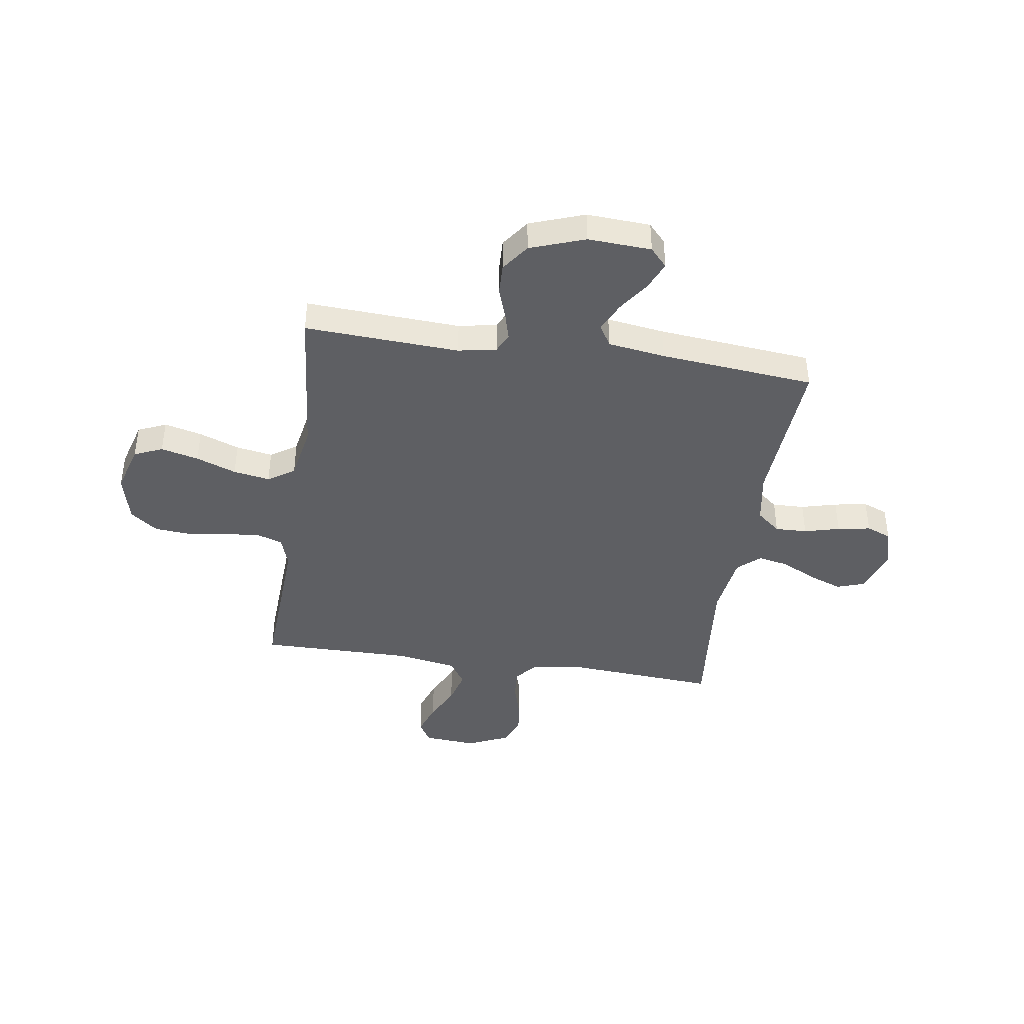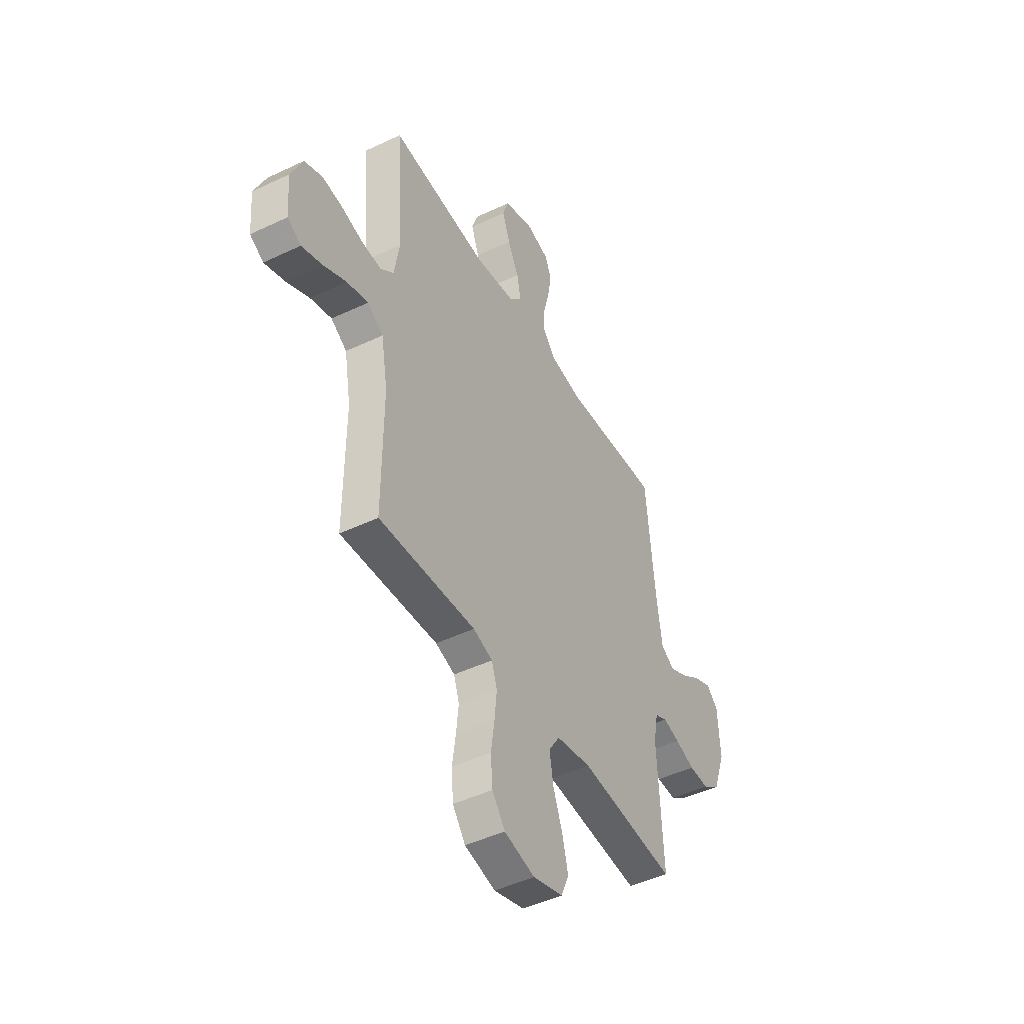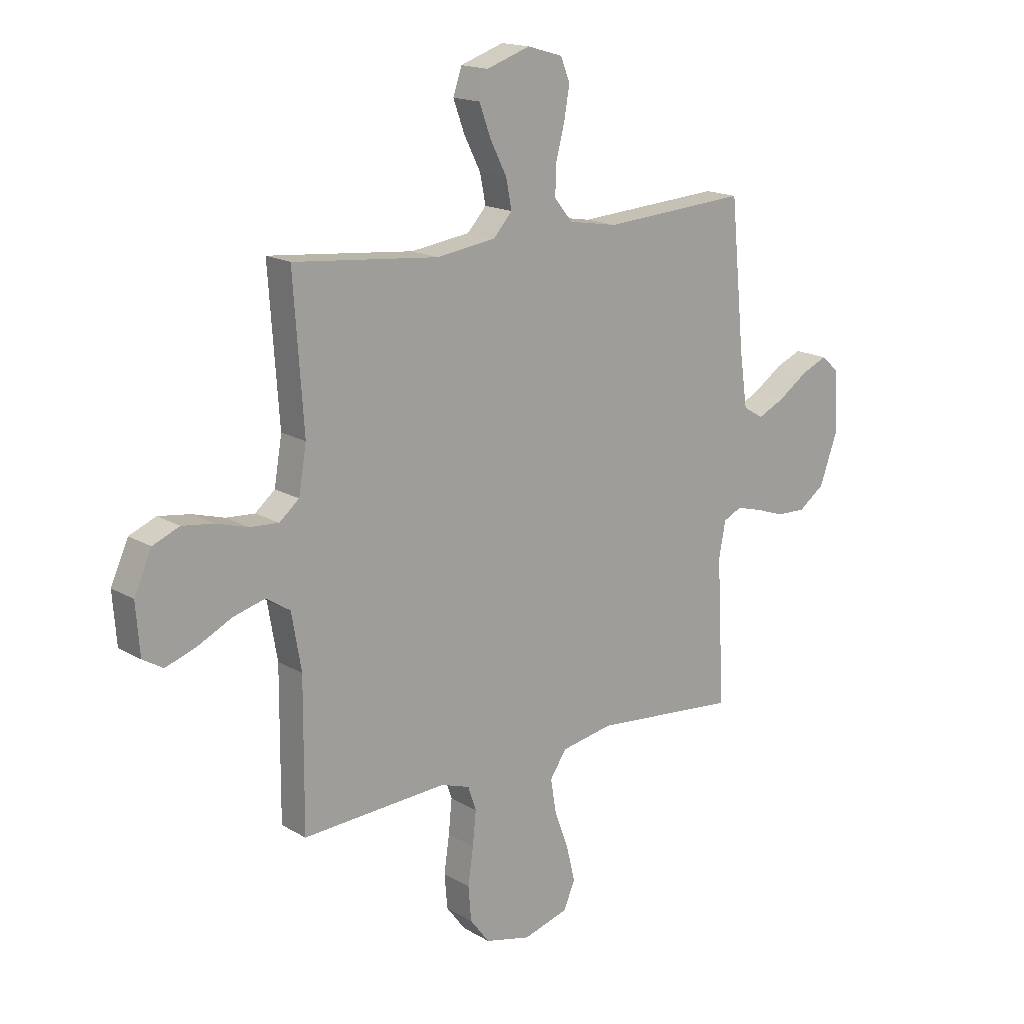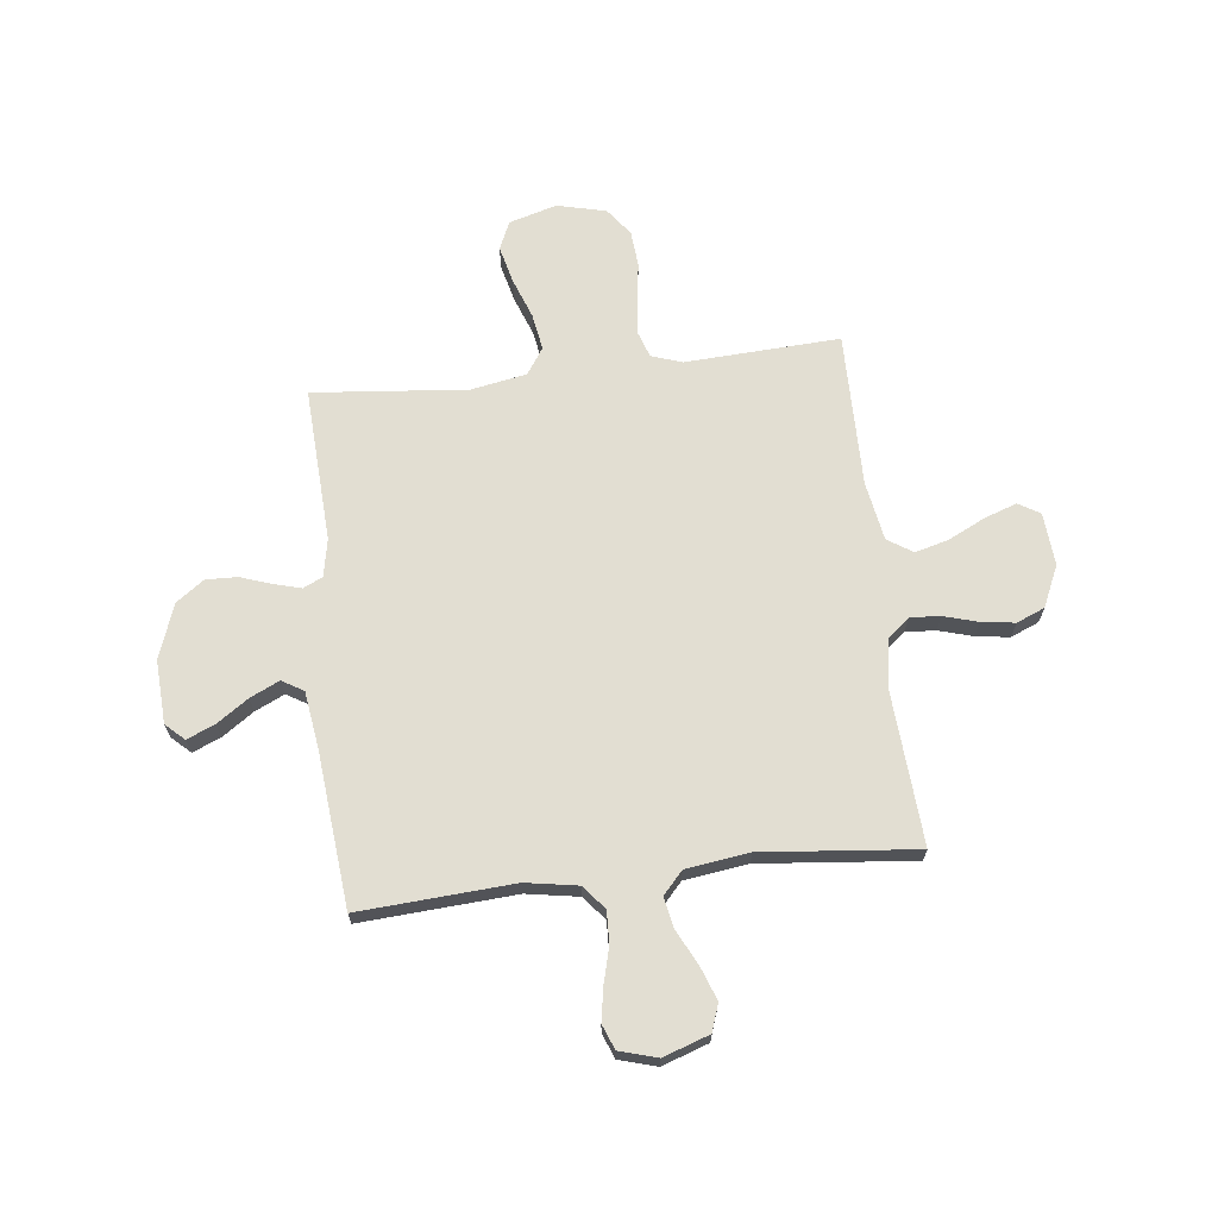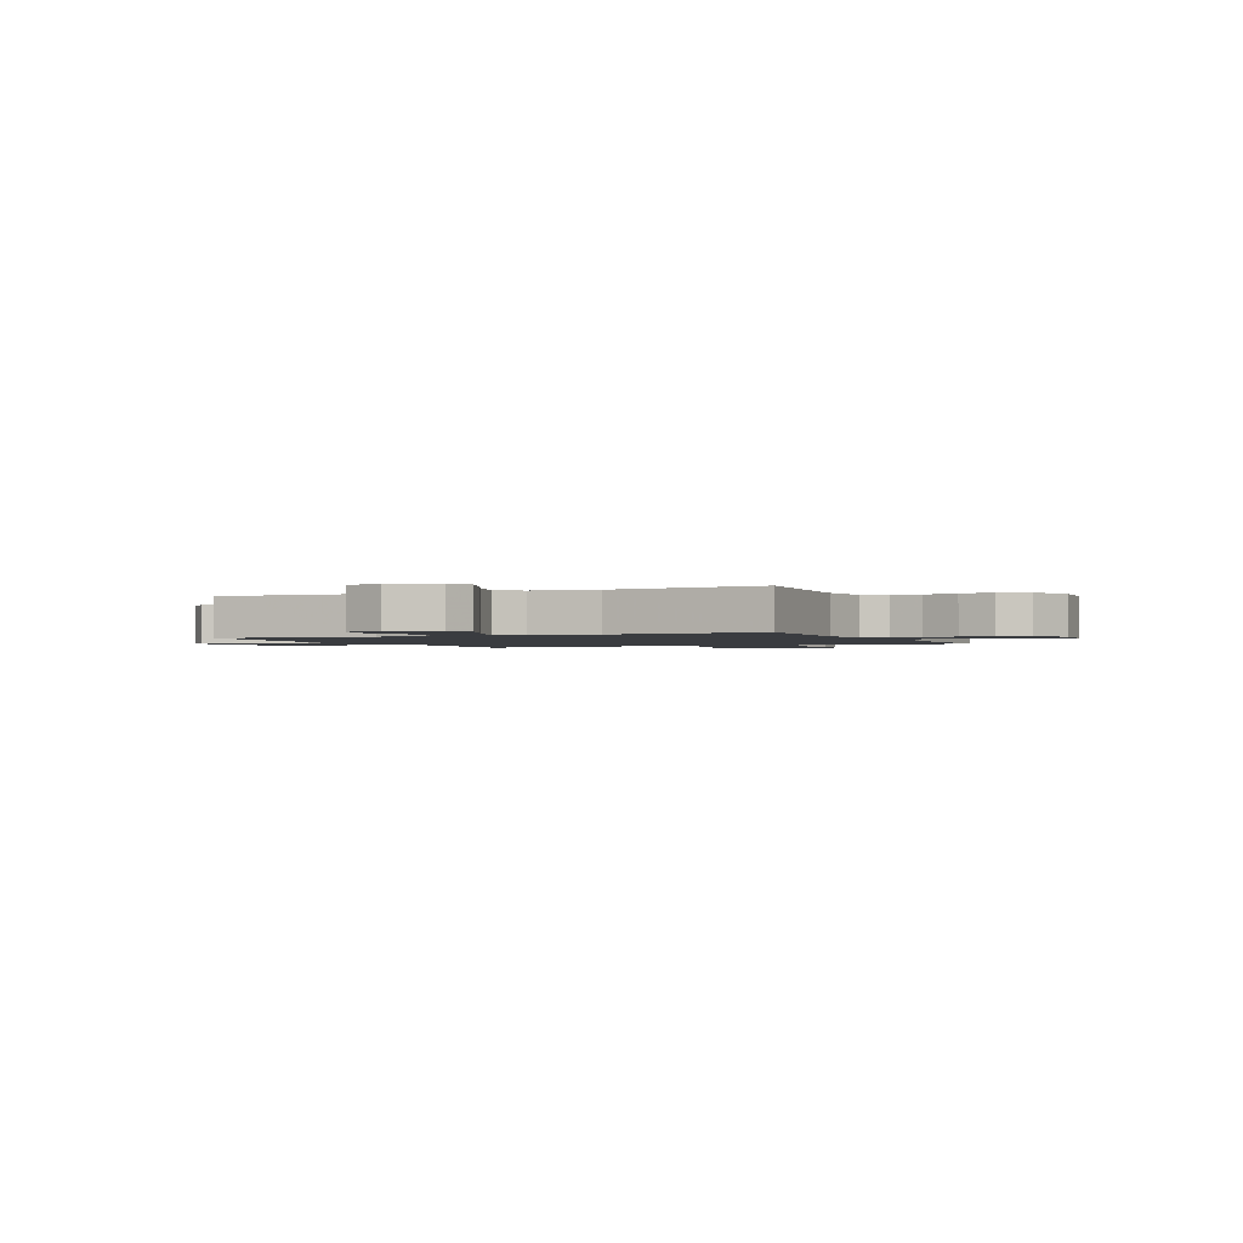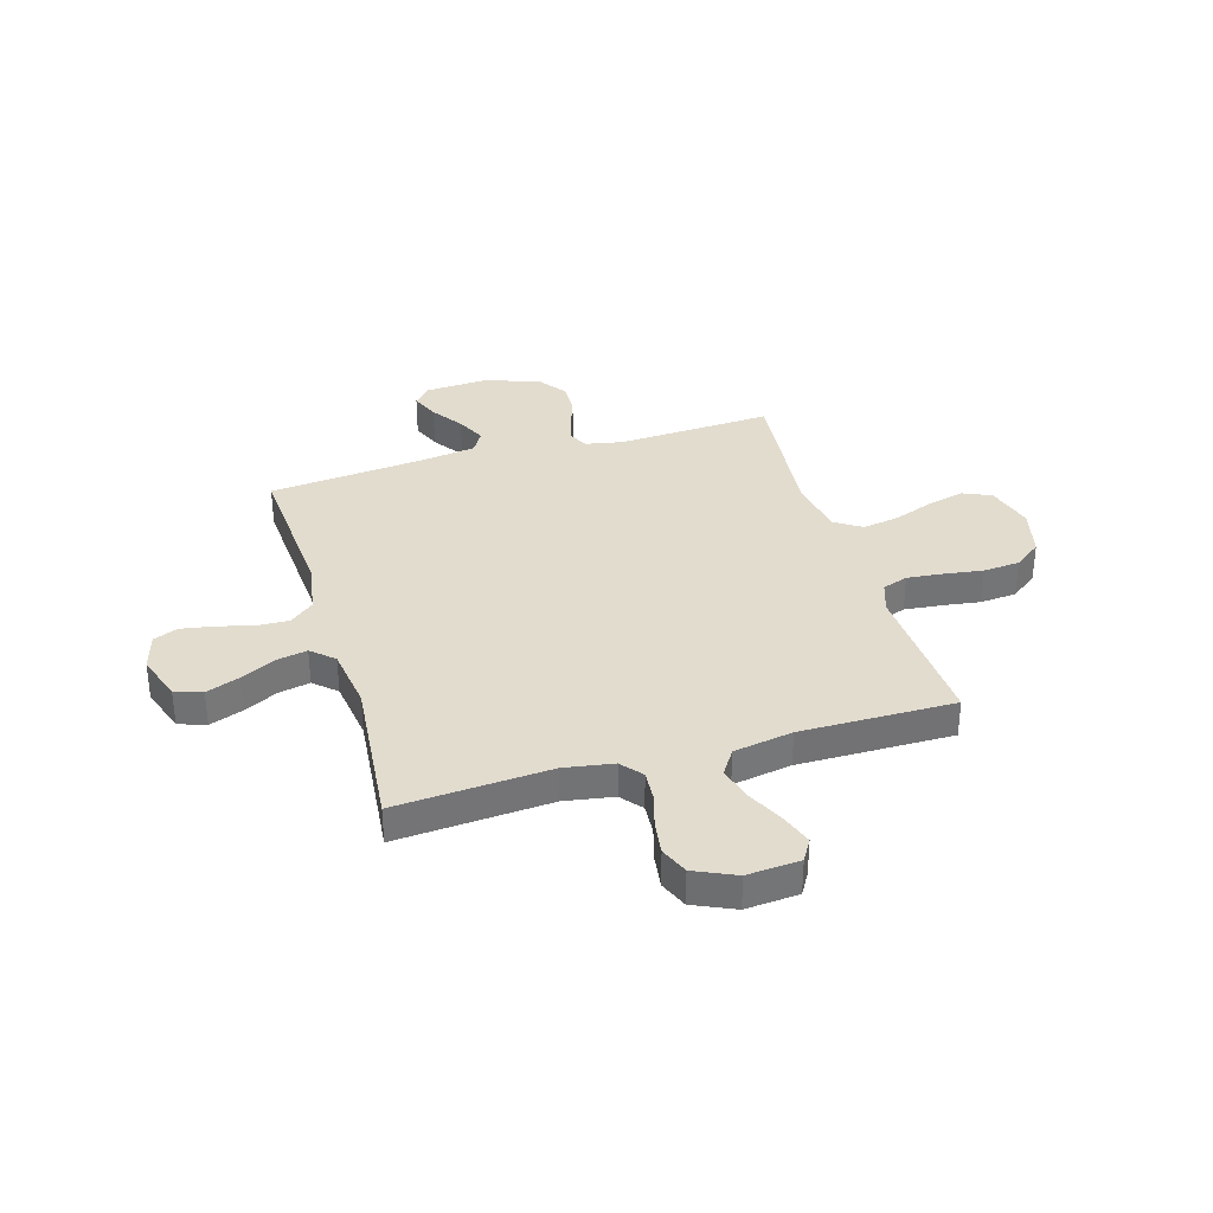
<metadata>
{"format":"obj","ext":"obj","renderer":"f3d","projection":"perspective","resolution":1024,"background":"white","views":[{"elev":-41.7,"azim":-98.5,"up":"+Y"},{"elev":-46.1,"azim":118.5,"up":"+Z"},{"elev":16.6,"azim":139.9,"up":"+Z"},{"elev":67.8,"azim":-6.5,"up":"+Y"},{"elev":-1.6,"azim":24.8,"up":"+Y"},{"elev":34.6,"azim":73.5,"up":"+Y"}]}
</metadata>
<code>
v -0.5 0.07 -0.5
v -0.484 0.07 -0.2
v -0.498 0.07 -0.126
v -0.536 0.07 -0.108
v -0.588 0.07 -0.122
v -0.649 0.07 -0.143
v -0.71 0.07 -0.145
v -0.764 0.07 -0.106
v -0.802 0.07 0
v -0.795 0.07 0.123
v -0.759 0.07 0.156
v -0.705 0.07 0.133
v -0.644 0.07 0.091
v -0.587 0.07 0.064
v -0.545 0.07 0.089
v -0.529 0.07 0.2
v -0.5 0.07 0.5
v -0.2 0.07 0.48
v -0.099 0.07 0.497
v -0.061 0.07 0.543
v -0.063 0.07 0.605
v -0.081 0.07 0.674
v -0.092 0.07 0.738
v -0.073 0.07 0.786
v 0 0.07 0.807
v 0.09 0.07 0.776
v 0.108 0.07 0.723
v 0.084 0.07 0.658
v 0.05 0.07 0.591
v 0.038 0.07 0.531
v 0.077 0.07 0.488
v 0.2 0.07 0.471
v 0.5 0.07 0.5
v 0.479 0.07 0.2
v 0.495 0.07 0.105
v 0.536 0.07 0.071
v 0.595 0.07 0.075
v 0.661 0.07 0.094
v 0.726 0.07 0.103
v 0.781 0.07 0.08
v 0.817 0.07 0
v 0.809 0.07 -0.103
v 0.767 0.07 -0.128
v 0.704 0.07 -0.106
v 0.633 0.07 -0.071
v 0.567 0.07 -0.053
v 0.518 0.07 -0.085
v 0.498 0.07 -0.2
v 0.5 0.07 -0.5
v 0.2 0.07 -0.484
v 0.14 0.07 -0.504
v 0.123 0.07 -0.554
v 0.13 0.07 -0.624
v 0.141 0.07 -0.7
v 0.135 0.07 -0.771
v 0.095 0.07 -0.824
v 0 0.07 -0.847
v -0.093 0.07 -0.82
v -0.117 0.07 -0.765
v -0.099 0.07 -0.692
v -0.07 0.07 -0.614
v -0.058 0.07 -0.543
v -0.092 0.07 -0.492
v -0.2 0.07 -0.472
v -0.5 0 -0.5
v -0.484 0 -0.2
v -0.498 0 -0.126
v -0.536 0 -0.108
v -0.588 0 -0.122
v -0.649 0 -0.143
v -0.71 0 -0.145
v -0.764 0 -0.106
v -0.802 0 0
v -0.795 0 0.123
v -0.759 0 0.156
v -0.705 0 0.133
v -0.644 0 0.091
v -0.587 0 0.064
v -0.545 0 0.089
v -0.529 0 0.2
v -0.5 0 0.5
v -0.2 0 0.48
v -0.099 0 0.497
v -0.061 0 0.543
v -0.063 0 0.605
v -0.081 0 0.674
v -0.092 0 0.738
v -0.073 0 0.786
v 0 0 0.807
v 0.09 0 0.776
v 0.108 0 0.723
v 0.084 0 0.658
v 0.05 0 0.591
v 0.038 0 0.531
v 0.077 0 0.488
v 0.2 0 0.471
v 0.5 0 0.5
v 0.479 0 0.2
v 0.495 0 0.105
v 0.536 0 0.071
v 0.595 0 0.075
v 0.661 0 0.094
v 0.726 0 0.103
v 0.781 0 0.08
v 0.817 0 0
v 0.809 0 -0.103
v 0.767 0 -0.128
v 0.704 0 -0.106
v 0.633 0 -0.071
v 0.567 0 -0.053
v 0.518 0 -0.085
v 0.498 0 -0.2
v 0.5 0 -0.5
v 0.2 0 -0.484
v 0.14 0 -0.504
v 0.123 0 -0.554
v 0.13 0 -0.624
v 0.141 0 -0.7
v 0.135 0 -0.771
v 0.095 0 -0.824
v 0 0 -0.847
v -0.093 0 -0.82
v -0.117 0 -0.765
v -0.099 0 -0.692
v -0.07 0 -0.614
v -0.058 0 -0.543
v -0.092 0 -0.492
v -0.2 0 -0.472
f 58 59 60 61
f 58 61 62
f 57 58 62
f 56 57 62
f 53 54 55 56
f 52 53 56 62
f 51 52 62 63
f 48 49 50
f 47 48 50 51
f 42 43 44 45
f 42 45 46
f 41 42 46
f 40 41 46
f 37 38 39 40
f 36 37 40 46
f 35 36 46 47
f 32 33 34
f 31 32 34 35
f 26 27 28 29
f 24 25 26 29
f 24 29 30
f 21 22 23 24
f 21 24 30
f 20 21 30 31
f 16 17 18
f 15 16 18 19
f 10 11 12 13
f 10 13 14
f 9 10 14
f 8 9 14
f 5 6 7 8
f 4 5 8 14
f 3 4 14 15
f 64 1 2
f 64 2 3
f 19 20 31 35
f 47 51 63 64
f 19 35 47 64
f 3 15 19 64
f 125 124 123 122
f 126 125 122
f 126 122 121
f 126 121 120
f 120 119 118 117
f 126 120 117 116
f 127 126 116 115
f 114 113 112
f 115 114 112 111
f 109 108 107 106
f 110 109 106
f 110 106 105
f 110 105 104
f 104 103 102 101
f 110 104 101 100
f 111 110 100 99
f 98 97 96
f 99 98 96 95
f 93 92 91 90
f 93 90 89 88
f 94 93 88
f 88 87 86 85
f 94 88 85
f 95 94 85 84
f 82 81 80
f 83 82 80 79
f 77 76 75 74
f 78 77 74
f 78 74 73
f 78 73 72
f 72 71 70 69
f 78 72 69 68
f 79 78 68 67
f 66 65 128
f 67 66 128
f 99 95 84 83
f 128 127 115 111
f 128 111 99 83
f 128 83 79 67
f 1 65 66 2
f 2 66 67 3
f 3 67 68 4
f 4 68 69 5
f 5 69 70 6
f 6 70 71 7
f 7 71 72 8
f 8 72 73 9
f 9 73 74 10
f 10 74 75 11
f 11 75 76 12
f 12 76 77 13
f 13 77 78 14
f 14 78 79 15
f 15 79 80 16
f 16 80 81 17
f 17 81 82 18
f 18 82 83 19
f 19 83 84 20
f 20 84 85 21
f 21 85 86 22
f 22 86 87 23
f 23 87 88 24
f 24 88 89 25
f 25 89 90 26
f 26 90 91 27
f 27 91 92 28
f 28 92 93 29
f 29 93 94 30
f 30 94 95 31
f 31 95 96 32
f 32 96 97 33
f 33 97 98 34
f 34 98 99 35
f 35 99 100 36
f 36 100 101 37
f 37 101 102 38
f 38 102 103 39
f 39 103 104 40
f 40 104 105 41
f 41 105 106 42
f 42 106 107 43
f 43 107 108 44
f 44 108 109 45
f 45 109 110 46
f 46 110 111 47
f 47 111 112 48
f 48 112 113 49
f 49 113 114 50
f 50 114 115 51
f 51 115 116 52
f 52 116 117 53
f 53 117 118 54
f 54 118 119 55
f 55 119 120 56
f 56 120 121 57
f 57 121 122 58
f 58 122 123 59
f 59 123 124 60
f 60 124 125 61
f 61 125 126 62
f 62 126 127 63
f 63 127 128 64
f 64 128 65 1

</code>
